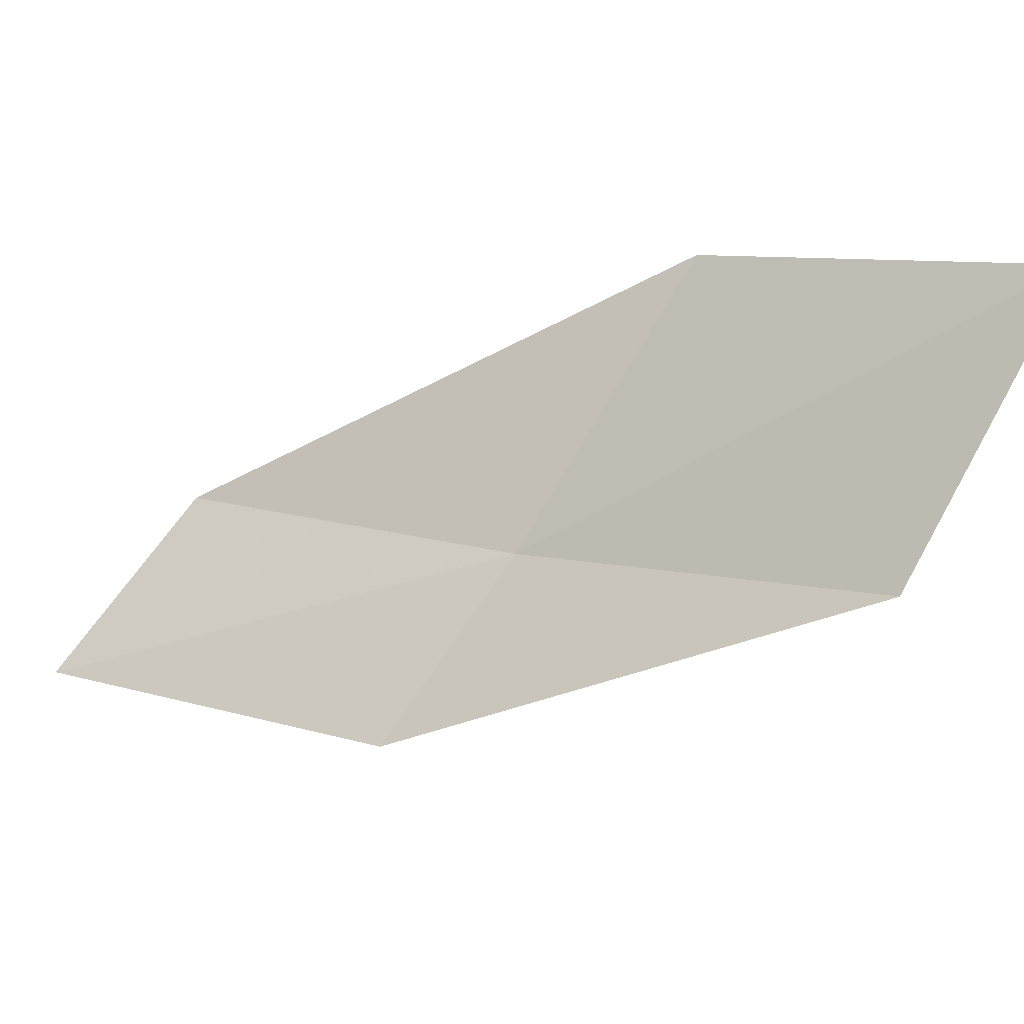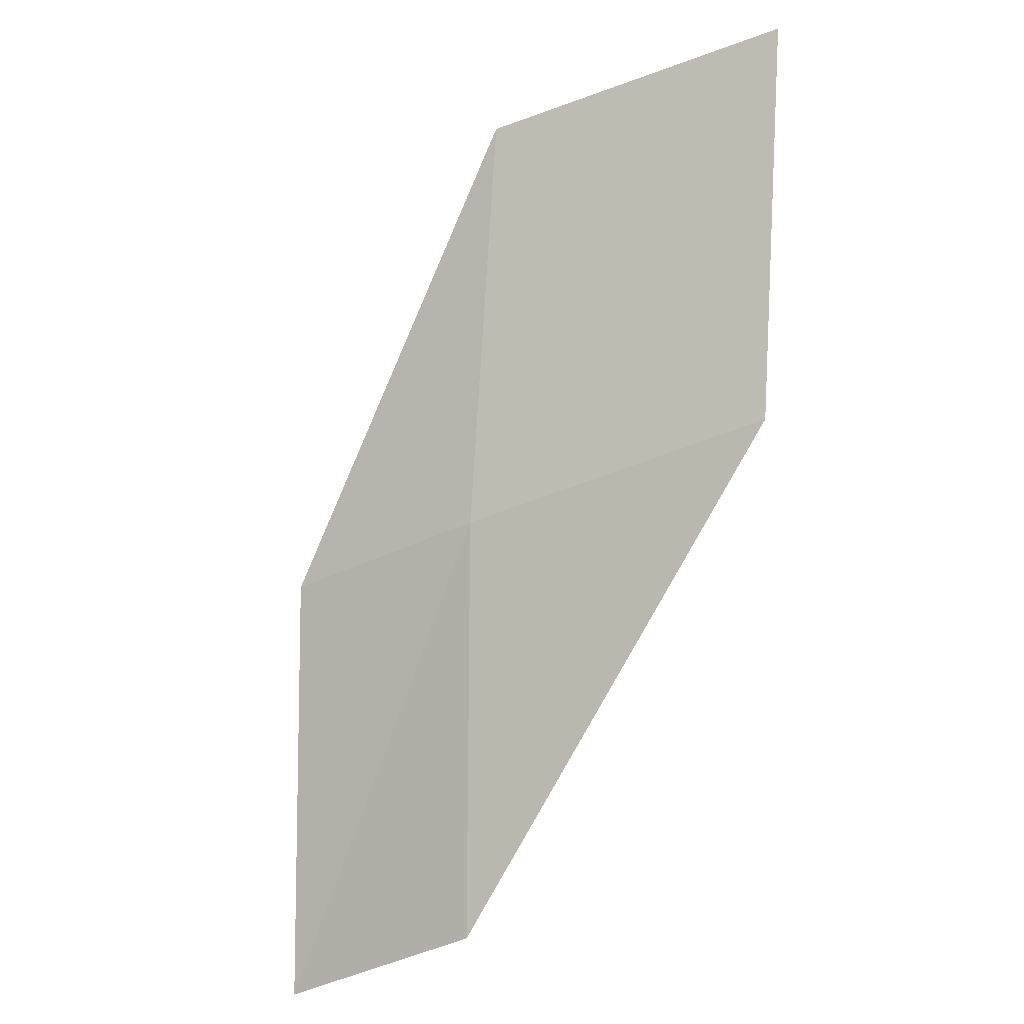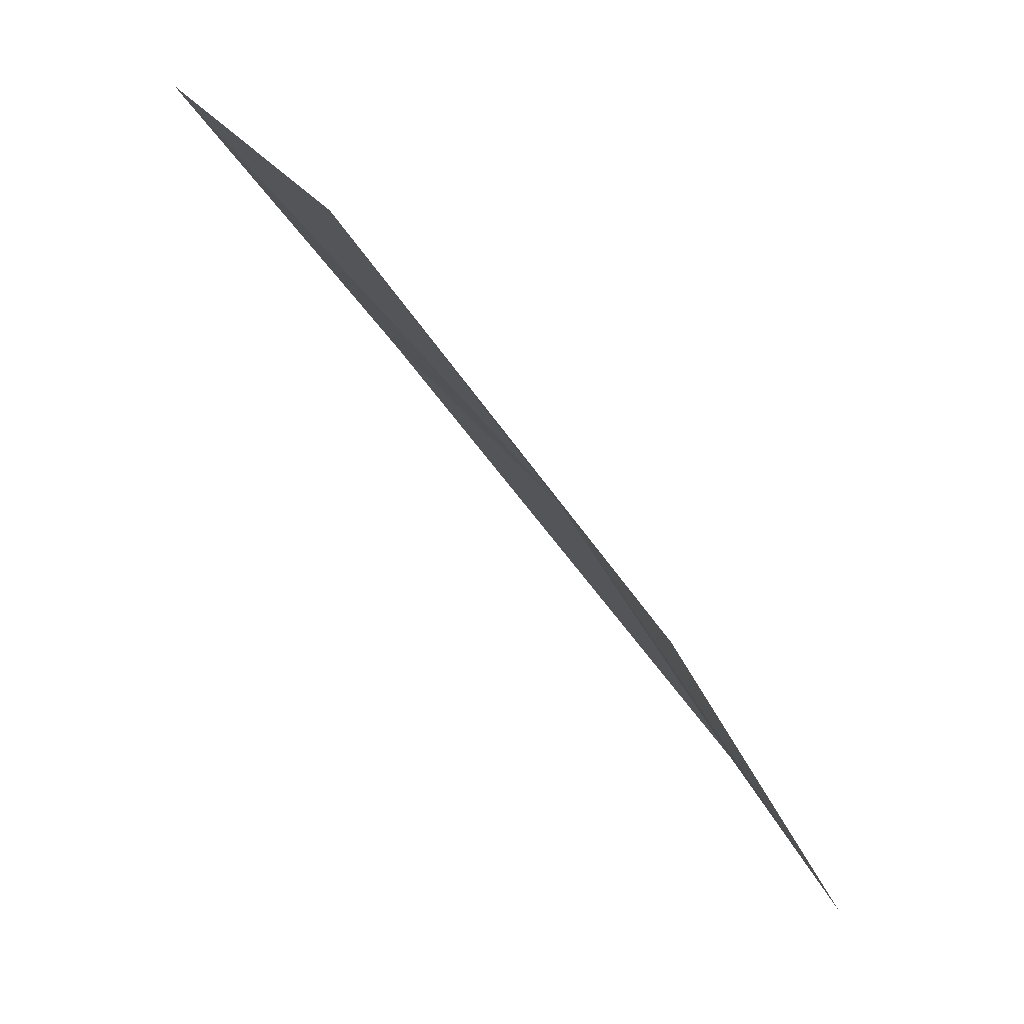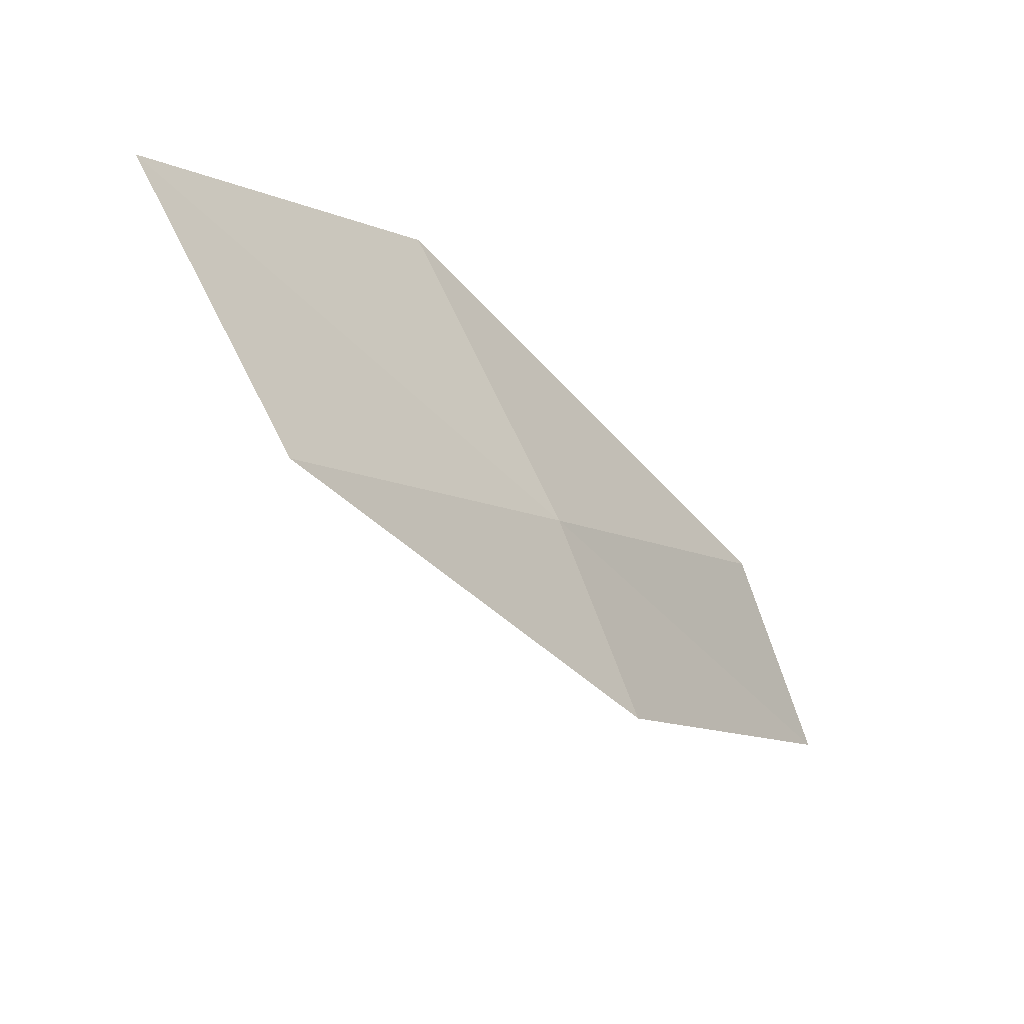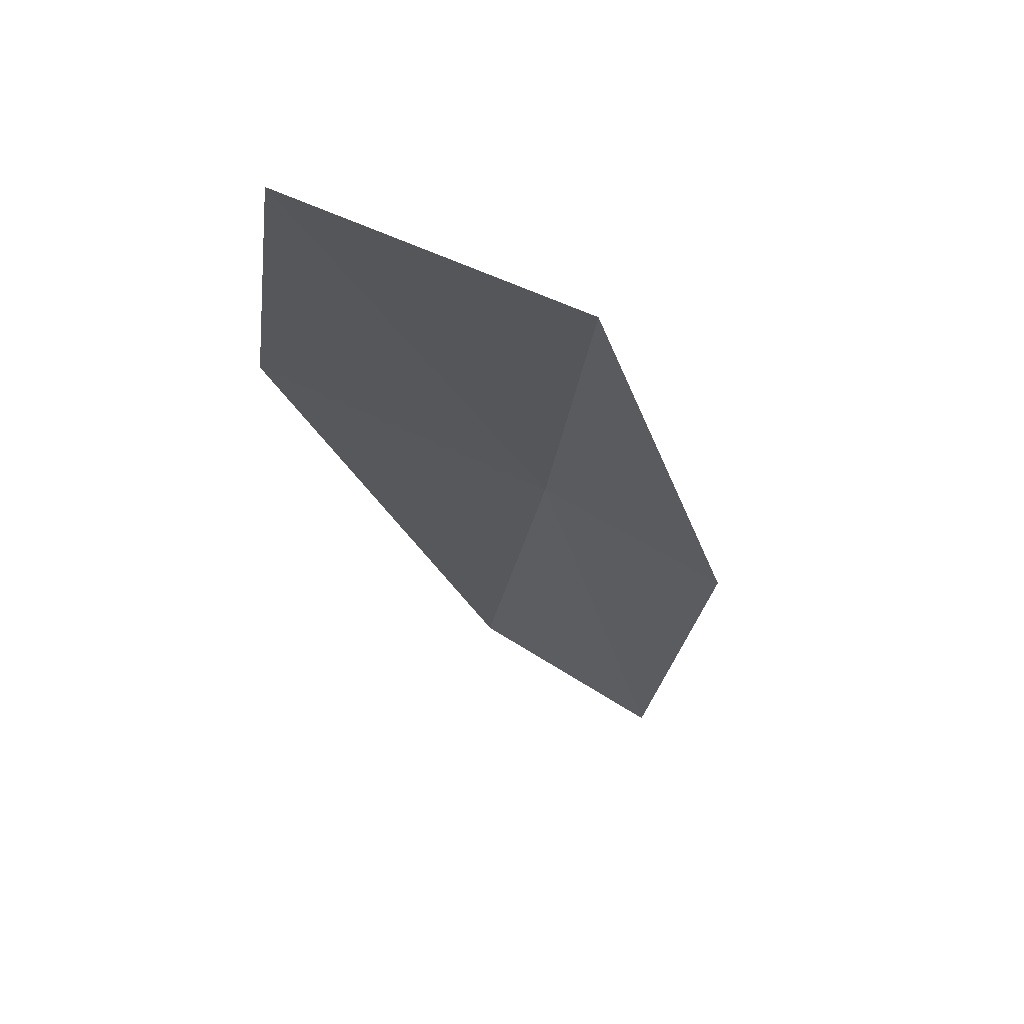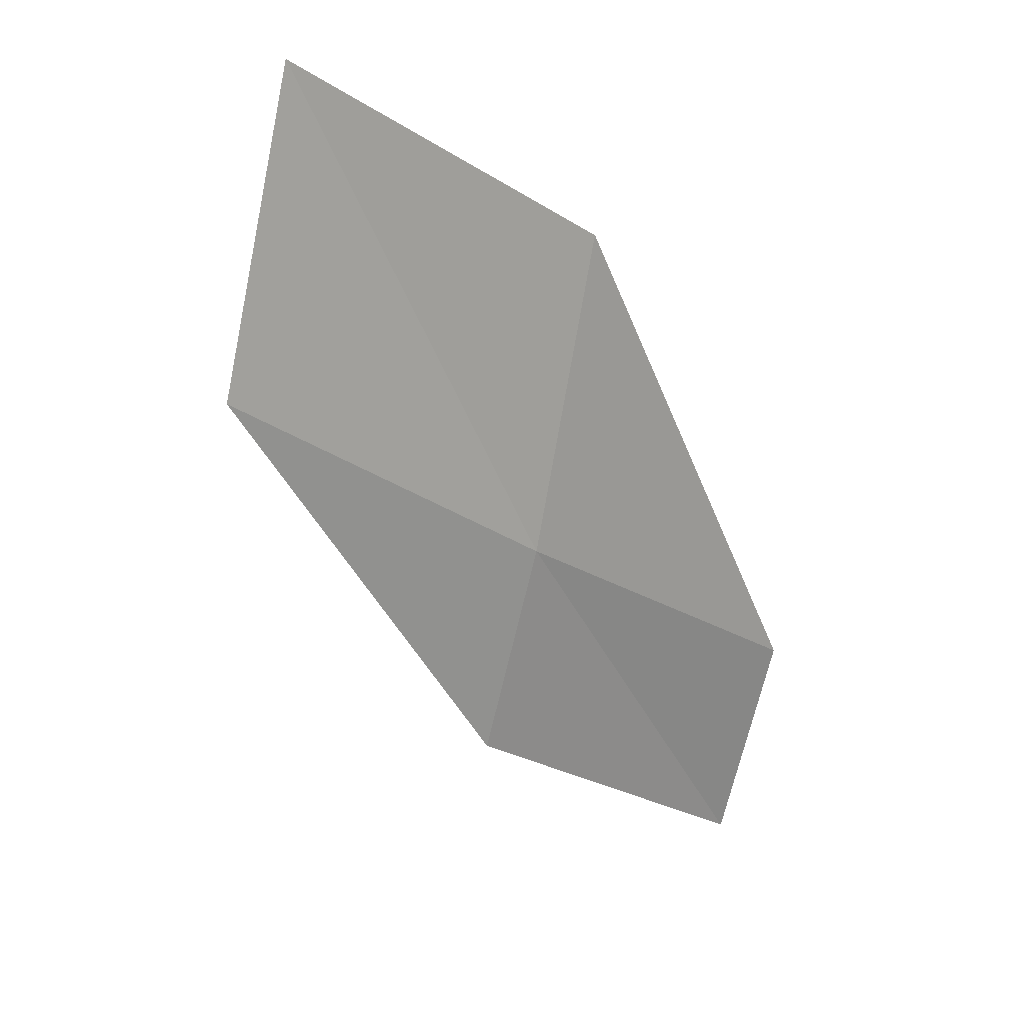
<metadata>
{"format":"obj","ext":"obj","renderer":"f3d","projection":"perspective","resolution":1024,"background":"white","views":[{"elev":-43.8,"azim":-95.5,"up":"+Y"},{"elev":36.6,"azim":141.1,"up":"+Z"},{"elev":7.3,"azim":5.9,"up":"+Z"},{"elev":53.6,"azim":14.0,"up":"+Z"},{"elev":25.7,"azim":-52.3,"up":"+Z"},{"elev":72.3,"azim":55.7,"up":"+Z"}]}
</metadata>
<code>
v 7.429 0.2106 23.28
v 7.743 0.5905 22.73
v 7.951 0.3311 22.5
v 7.639 -0.04252 23.08
v 7.076 -0.1533 23.81
v 6.727 0.2071 24.04
v 7.072 0.5781 23.55
f 1 3 2
f 1 4 3
f 1 5 4
f 1 6 5
f 1 7 6
f 1 2 7

</code>
